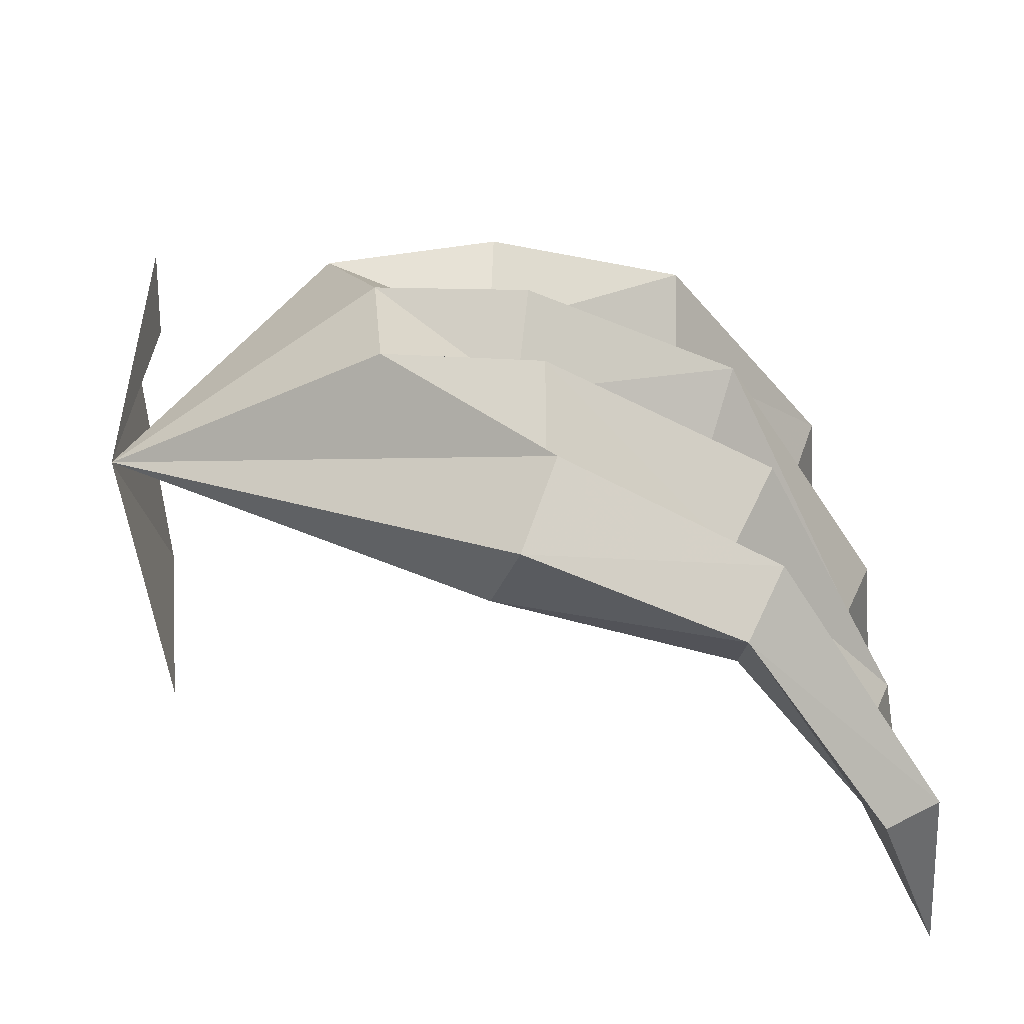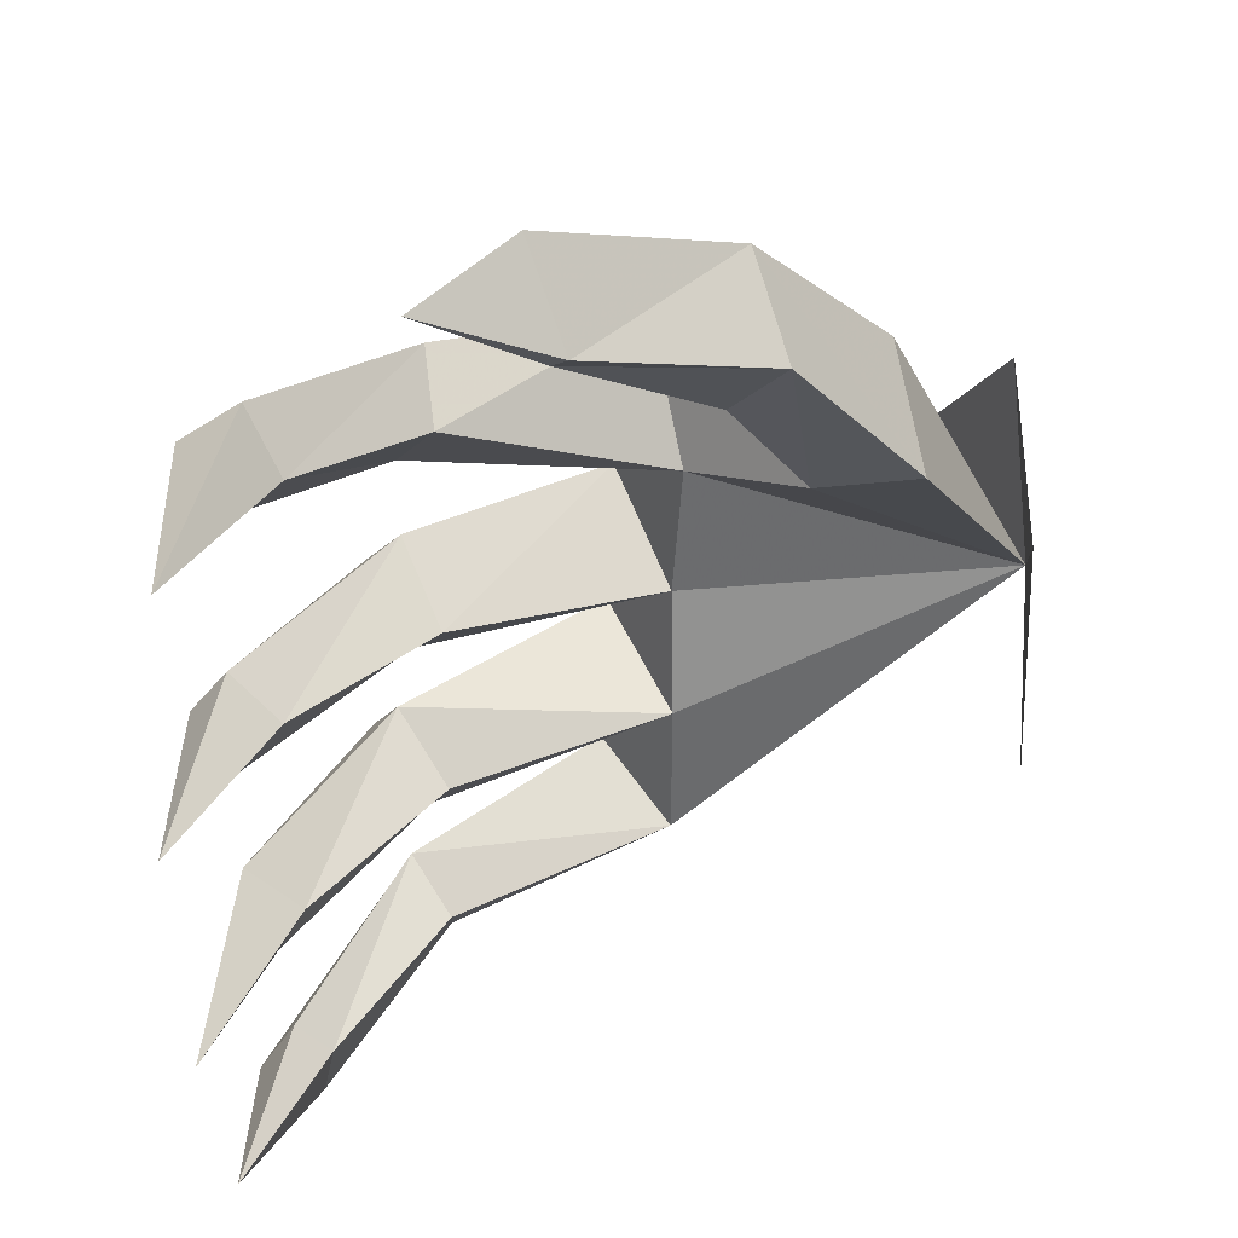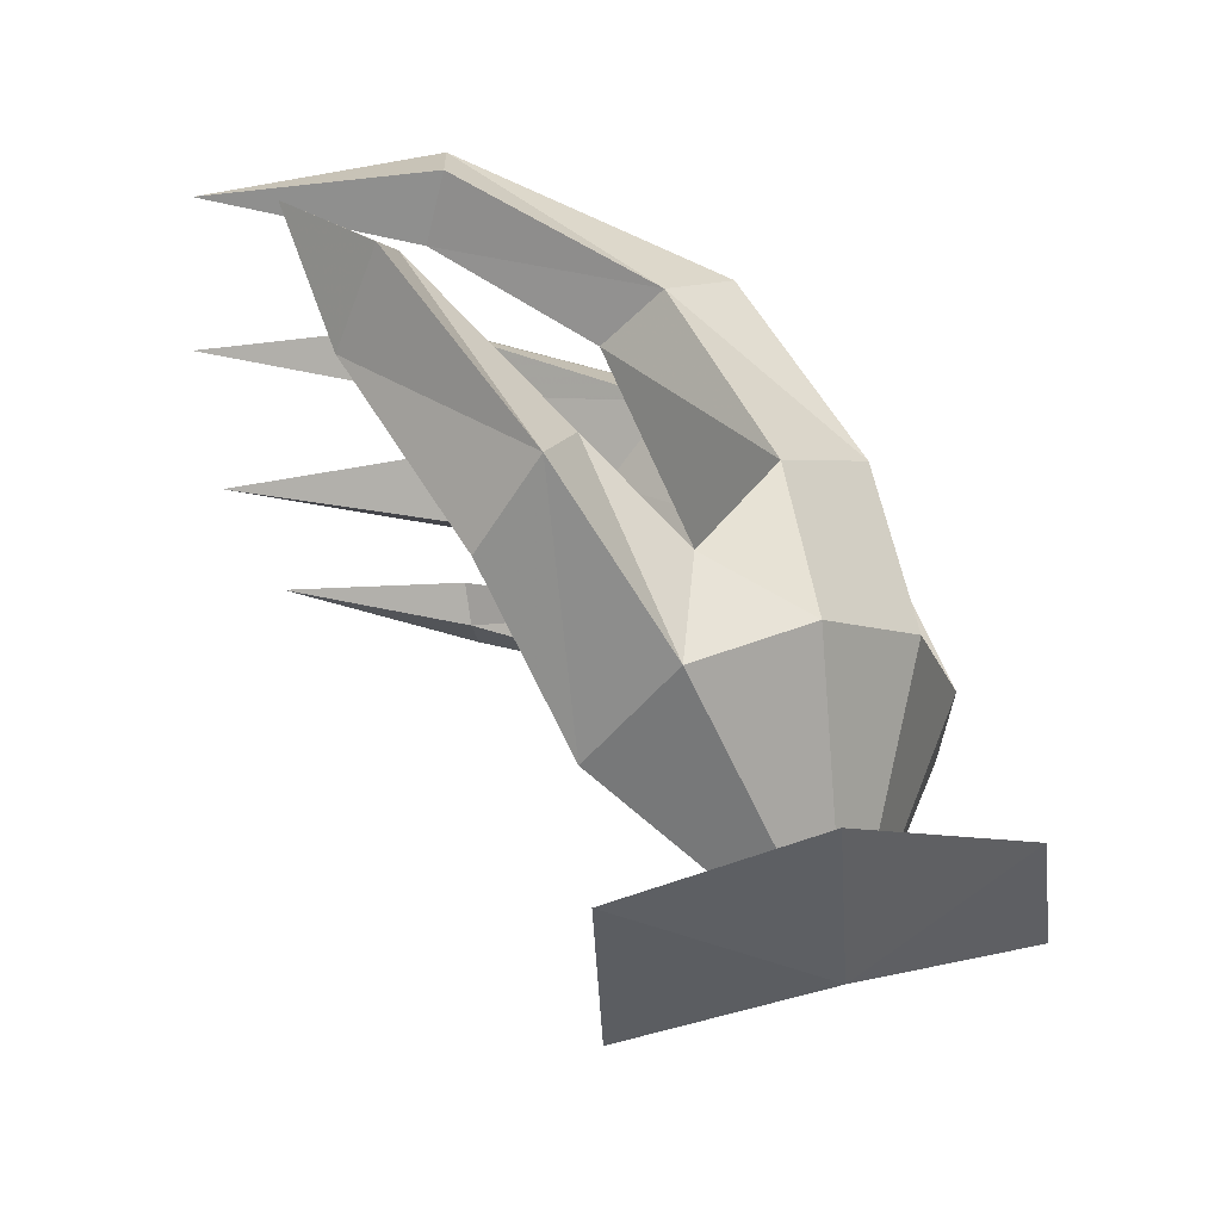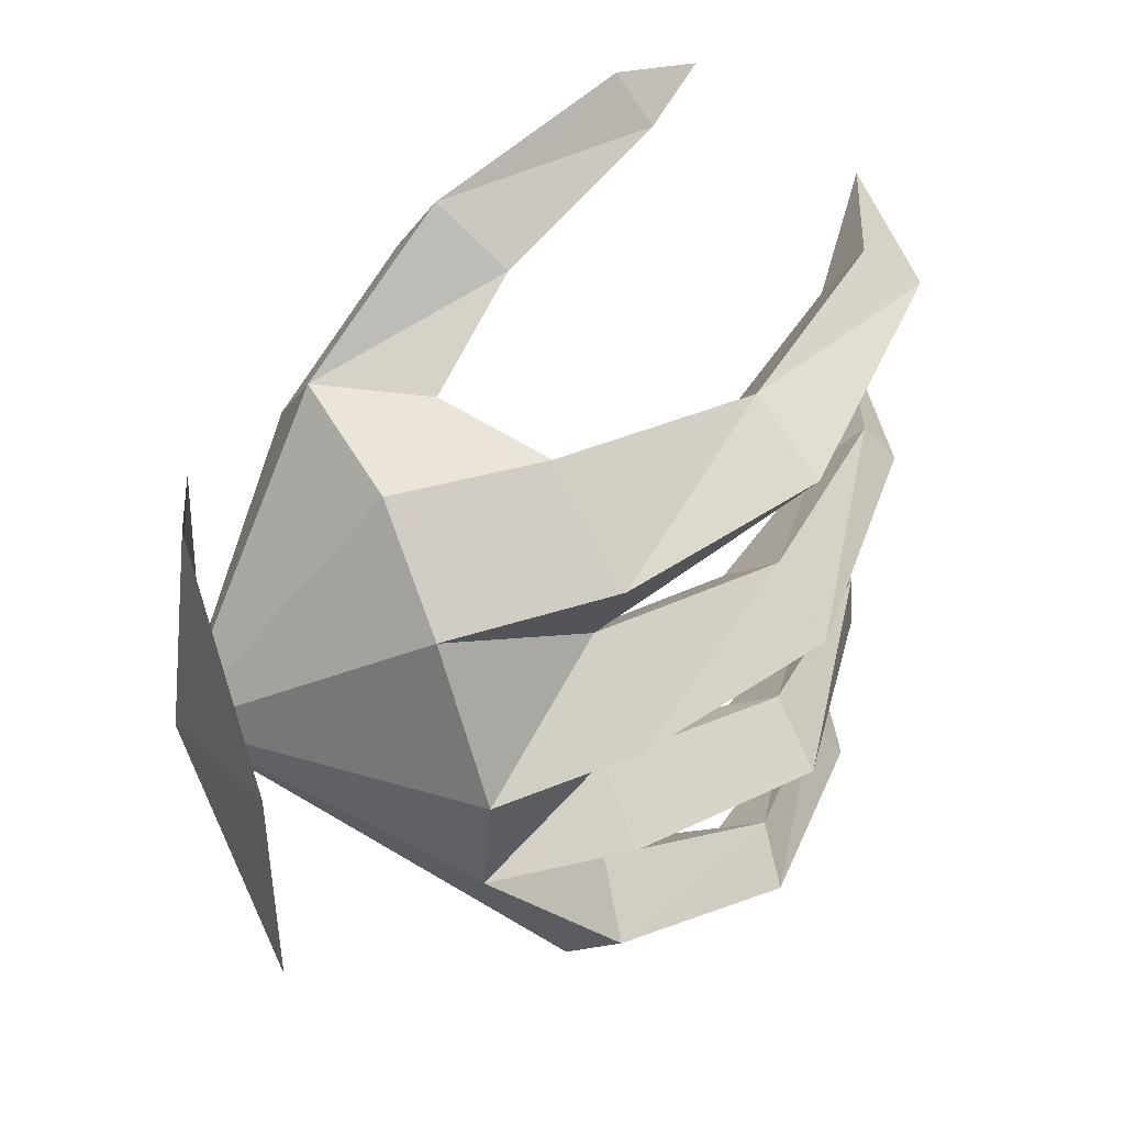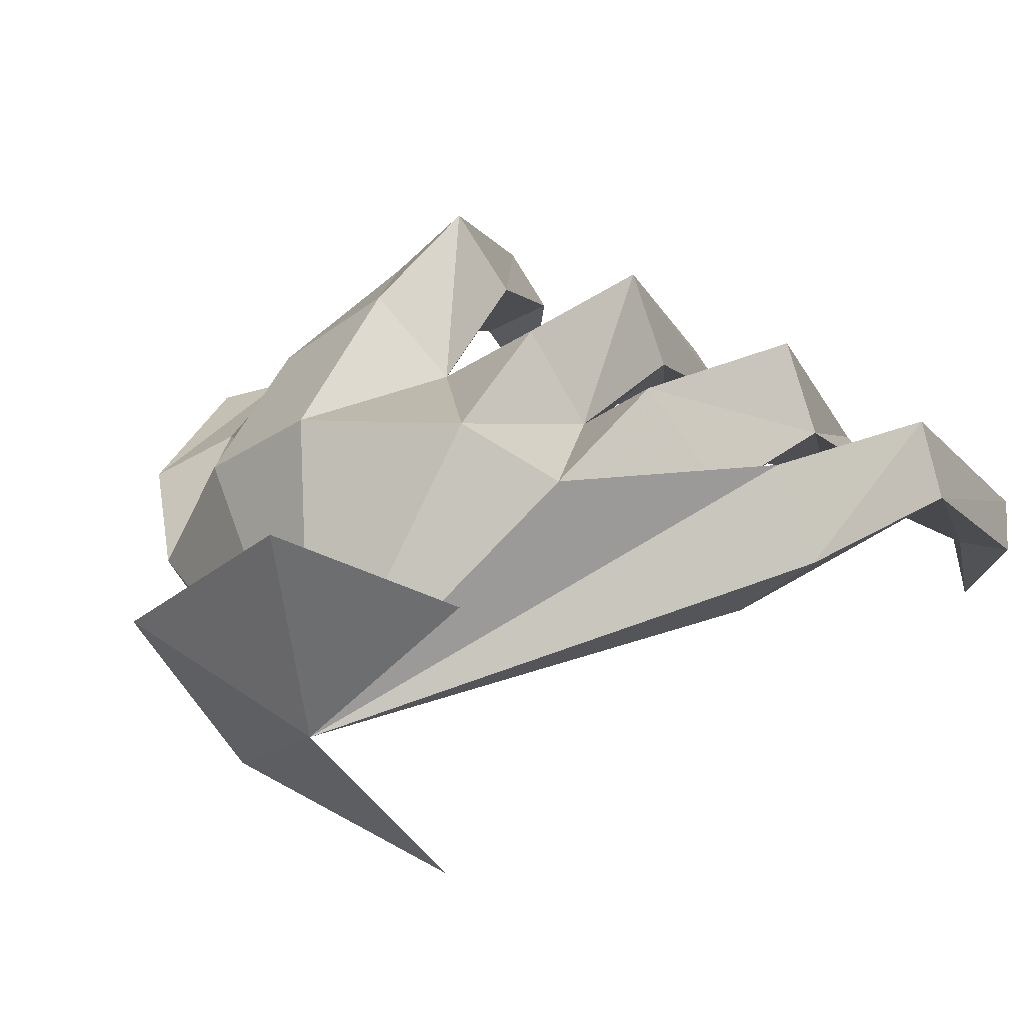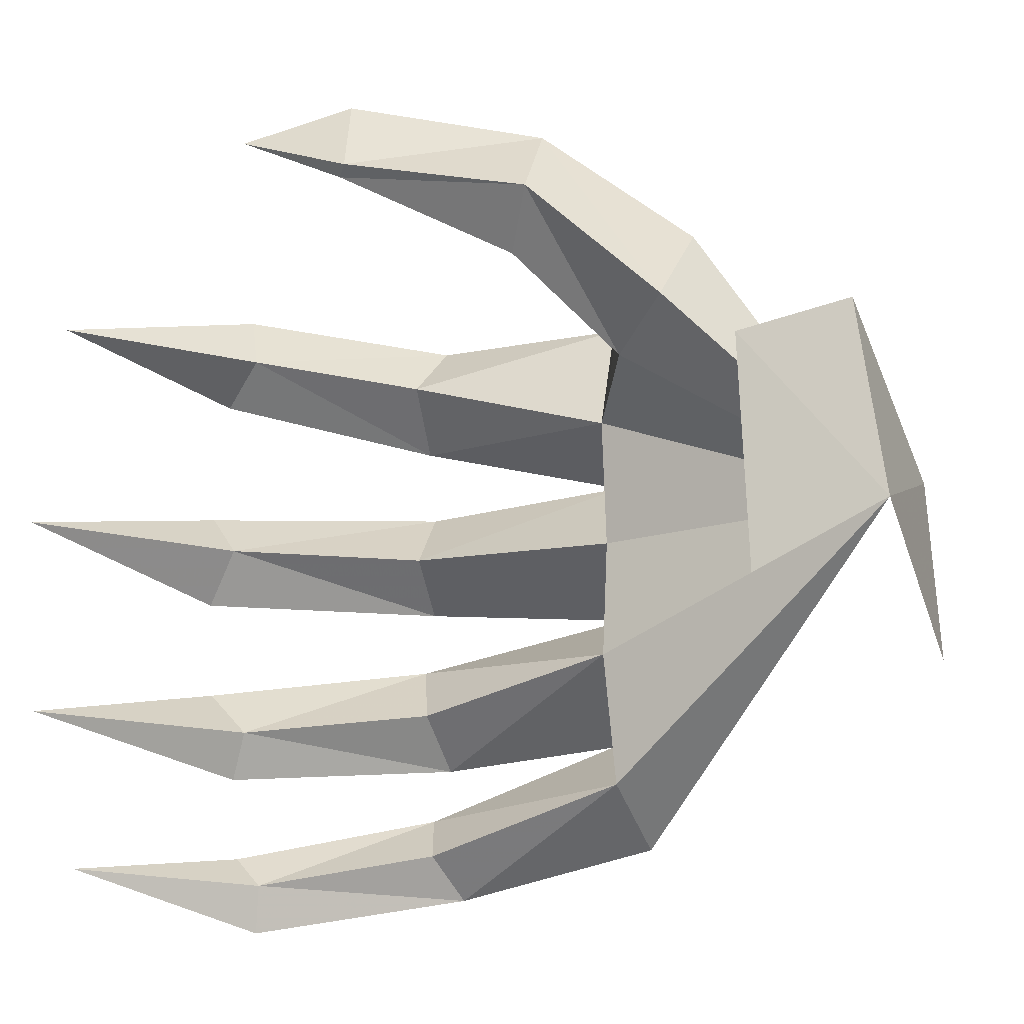
<metadata>
{"format":"obj","ext":"obj","renderer":"f3d","projection":"perspective","resolution":1024,"background":"white","views":[{"elev":34.2,"azim":171.9,"up":"+Y"},{"elev":28.9,"azim":-5.8,"up":"+Z"},{"elev":55.6,"azim":77.5,"up":"+Z"},{"elev":40.0,"azim":166.7,"up":"+Z"},{"elev":51.1,"azim":121.2,"up":"+Y"},{"elev":-16.0,"azim":37.9,"up":"+Z"}]}
</metadata>
<code>
v -0.1043 0.1811 0.5
v -0.2144 0.1047 0.4552
v -0.06882 0.1299 0.3966
v -0.1391 0.2046 0.4434
v 0.114 0.2878 0.4366
v 0.04803 0.3327 0.3707
v 0.2704 0.3803 0.297
v 0.1436 0.4215 0.2883
v 0.2205 0.525 0.2515
v 0.04667 0.5294 0.2709
v -0.003269 0.637 0.1747
v 0.1913 0.6381 0.1472
v 0.07526 0.4596 0.1218
v 0.1869 0.3415 0.1546
v 0.0896 0.2591 0.2821
v -0.08473 0.1407 0.3873
v 0.1434 0.2143 0.3417
v -0.0002205 0.6587 -0.3227
v 0.4523 0.5044 -0.03091
v 0.04765 0.5937 -0.3955
v 0.1601 0.691 -0.1525
v 0.1537 0.7028 -0.03219
v 0.008787 0.5972 -0.09669
v -0.0161 0.6761 -0.01407
v 0.2894 0.2798 0.1905
v -0.4359 0.005124 -0.2535
v -0.3601 0.2694 -0.3085
v -0.3315 0.2573 -0.2538
v -0.1934 0.4948 -0.2851
v -0.1764 0.4253 -0.2253
v 0.06772 0.4683 -0.1717
v -0.2267 0.483 -0.1543
v -0.3913 0.2707 -0.2529
v -0.391 0.2576 -0.1993
v -0.2513 0.5508 -0.214
v -0.01224 0.6731 -0.1614
v -0.3901 0.2492 -0.0839
v -0.4523 0 -0.01787
v -0.4308 0.2595 -0.01544
v -0.3923 0.2526 0.03046
v -0.2514 0.5554 -0.01256
v -0.2157 0.4862 0.05026
v 0.01514 0.5803 0.07573
v -0.3231 0.2796 -0.5
v -0.4087 0.05605 -0.4378
v -0.3891 0.2813 -0.4677
v -0.3508 0.2713 -0.4081
v -0.2215 0.5535 -0.3968
v -0.2181 0.4914 -0.3476
v 0.0008441 0.5802 -0.2633
v 0.06943 0.4906 -0.3292
v -0.1777 0.4405 -0.4007
v -0.1757 0.5015 -0.4503
v -0.3117 0.2702 -0.4439
v 0.06656 0.4801 -0.02828
v -0.1783 0.4088 -0.02547
v -0.3406 0.2378 -0.02235
v -0.2296 0.5546 0.2124
v -0.2181 0.4775 0.1397
v -0.4263 0.2943 0.257
v -0.3889 0.2705 0.1864
v -0.4403 0.0289 0.2372
v -0.3264 0.2534 0.2321
v -0.1801 0.4026 0.205
v -0.1848 0.4697 0.2717
v -0.3615 0.2816 0.3014
v -0.209 0.4785 -0.08081
v 0.385 0.7165 0.04629
v 0.3835 0.7477 -0.174
v 0.4208 0.4922 0.219
v 0.3967 0.2685 0.1158
v 0.404 0.2769 -0.1609
f 1 2 3
f 2 1 4
f 5 4 1
f 5 1 3
f 4 5 6
f 7 6 5
f 6 7 8
f 9 8 7
f 8 9 10
f 11 9 12
f 9 11 10
f 10 13 8
f 14 8 13
f 8 14 6
f 15 6 14
f 6 15 16
f 14 17 15
f 17 16 15
f 16 17 3
f 18 19 20
f 21 19 18
f 22 12 19
f 23 22 21
f 22 23 24
f 5 25 7
f 25 5 17
f 3 17 5
f 26 27 28
f 29 28 27
f 28 29 30
f 31 30 29
f 30 32 28
f 30 31 32
f 23 32 31
f 27 26 33
f 34 33 26
f 33 34 35
f 32 35 34
f 35 32 36
f 23 36 32
f 37 38 39
f 40 39 38
f 39 40 41
f 41 37 39
f 42 41 40
f 41 42 24
f 43 24 42
f 44 45 46
f 47 46 45
f 46 47 48
f 49 48 47
f 48 49 18
f 50 18 49
f 50 49 51
f 52 51 49
f 51 52 53
f 52 49 54
f 54 53 52
f 53 54 44
f 45 44 54
f 43 55 13
f 13 19 14
f 25 14 19
f 14 25 17
f 55 43 56
f 42 56 43
f 56 42 57
f 40 57 42
f 57 40 38
f 20 19 51
f 55 31 19
f 51 19 31
f 31 55 23
f 11 43 58
f 59 58 43
f 58 59 60
f 61 60 59
f 60 61 62
f 62 61 63
f 59 63 61
f 63 59 64
f 13 64 59
f 64 13 10
f 65 64 10
f 64 65 63
f 63 66 62
f 66 63 65
f 38 37 57
f 67 57 37
f 57 67 56
f 55 56 67
f 62 66 60
f 60 65 58
f 11 58 65
f 65 60 66
f 18 20 48
f 48 53 46
f 44 46 53
f 53 48 20
f 24 43 22
f 12 22 43
f 11 12 43
f 18 50 21
f 36 21 50
f 21 36 23
f 36 29 35
f 29 27 33
f 33 35 29
f 29 36 50
f 41 24 23
f 23 67 41
f 37 41 67
f 3 2 16
f 16 4 6
f 4 16 2
f 54 47 45
f 47 54 49
f 34 28 32
f 28 34 26
f 51 31 50
f 31 29 50
f 23 55 67
f 59 43 13
f 65 10 11
f 53 20 51
f 19 12 9
f 19 21 22
f 19 9 7
f 19 7 25
f 19 13 55
f 68 19 69
f 70 19 68
f 71 72 19
f 19 70 71

</code>
